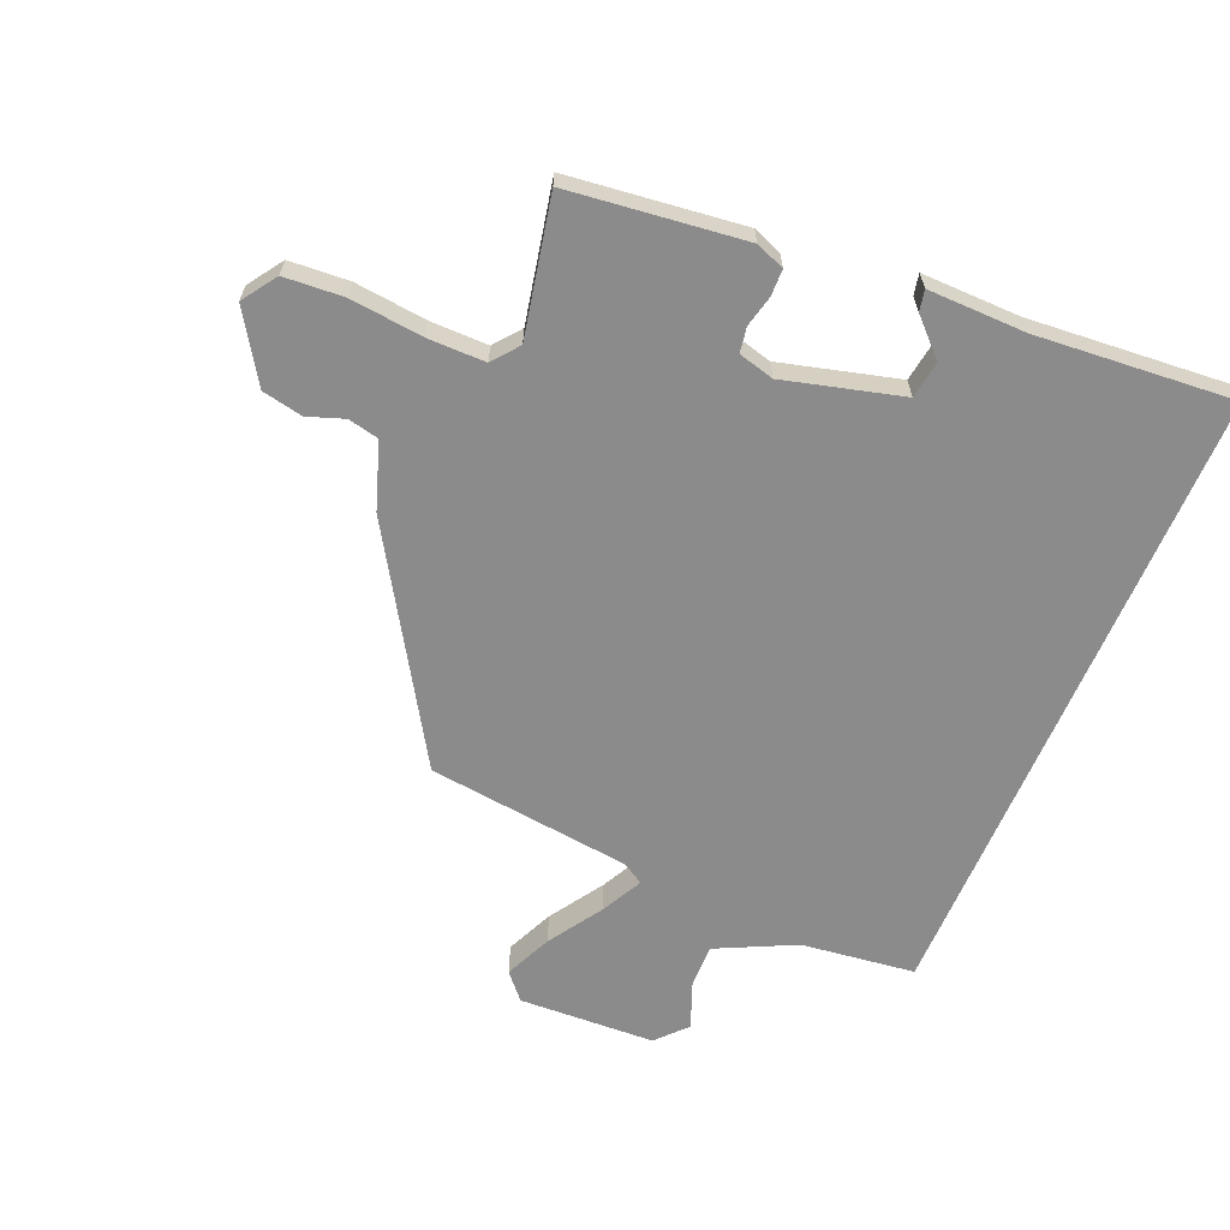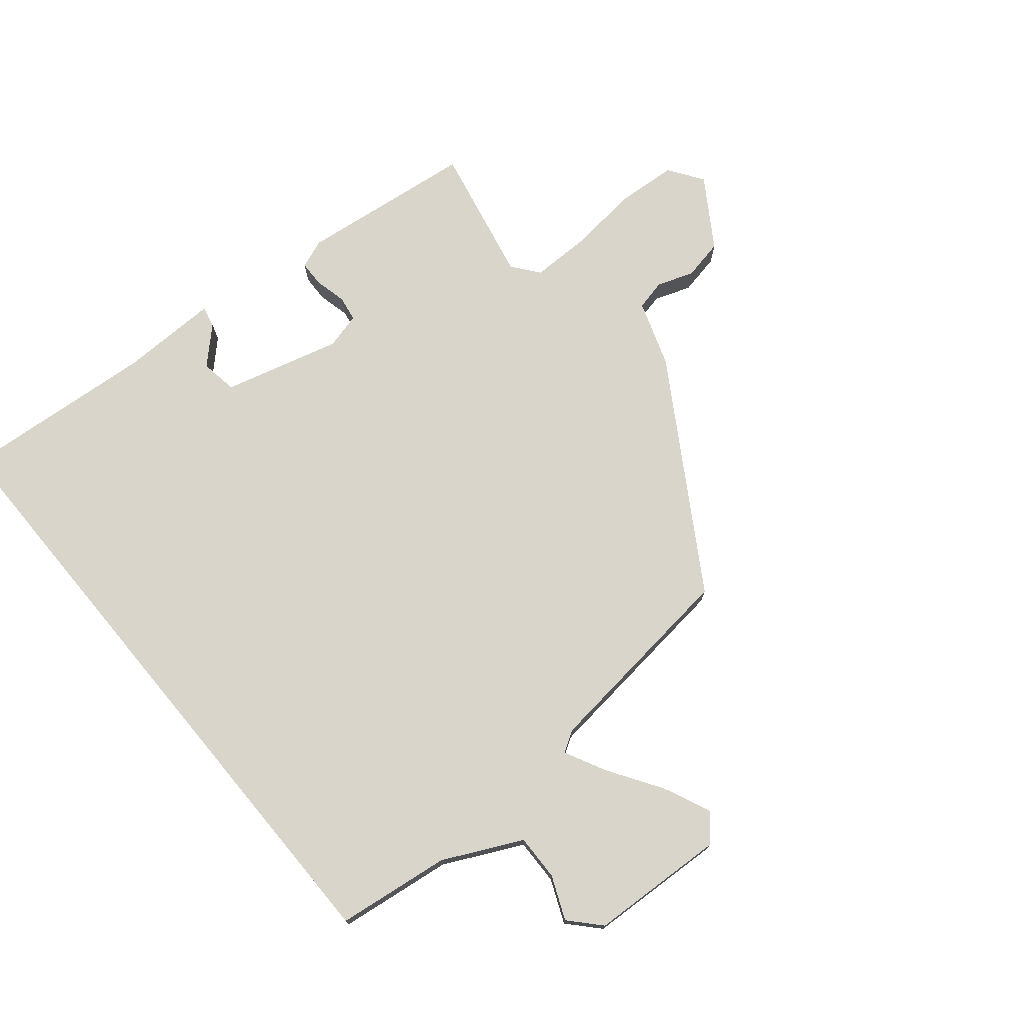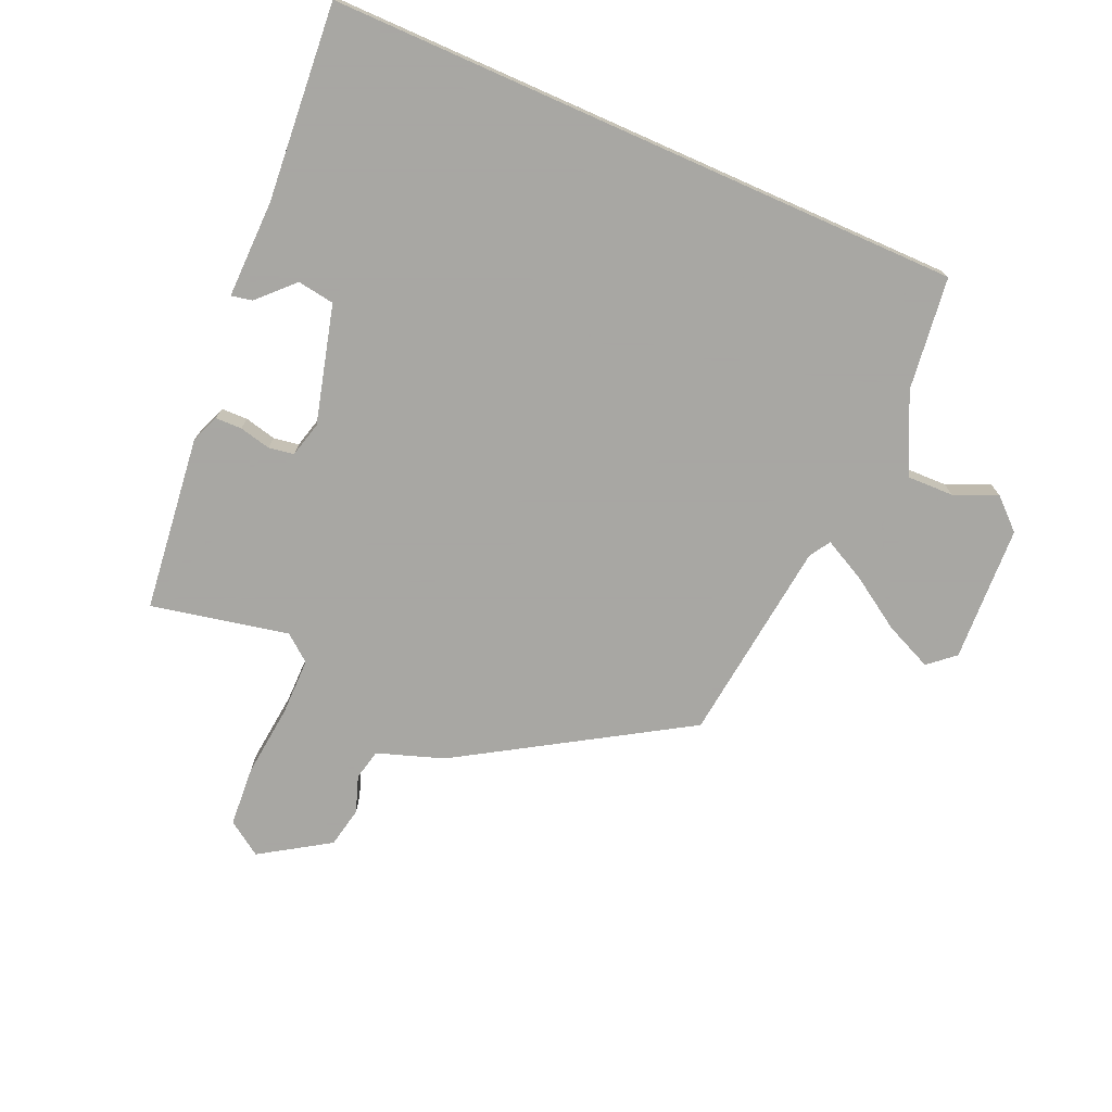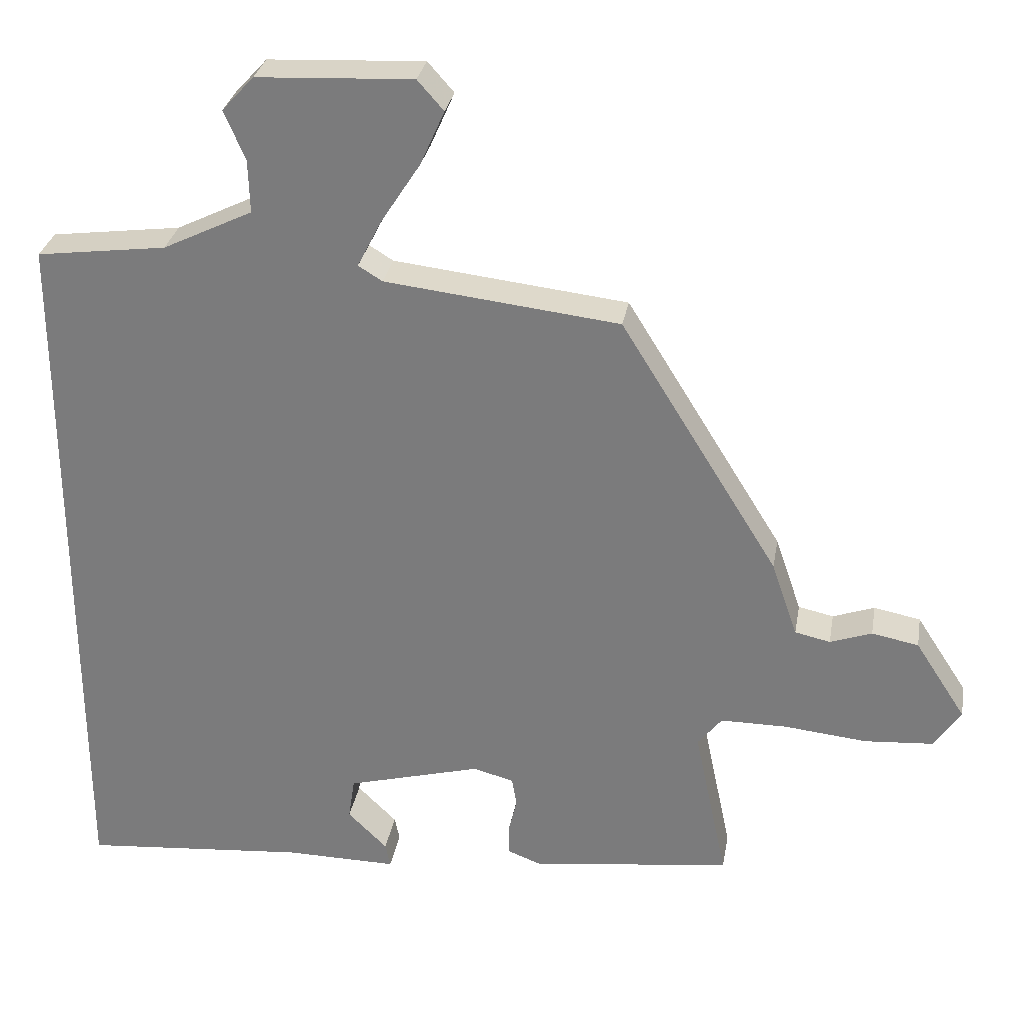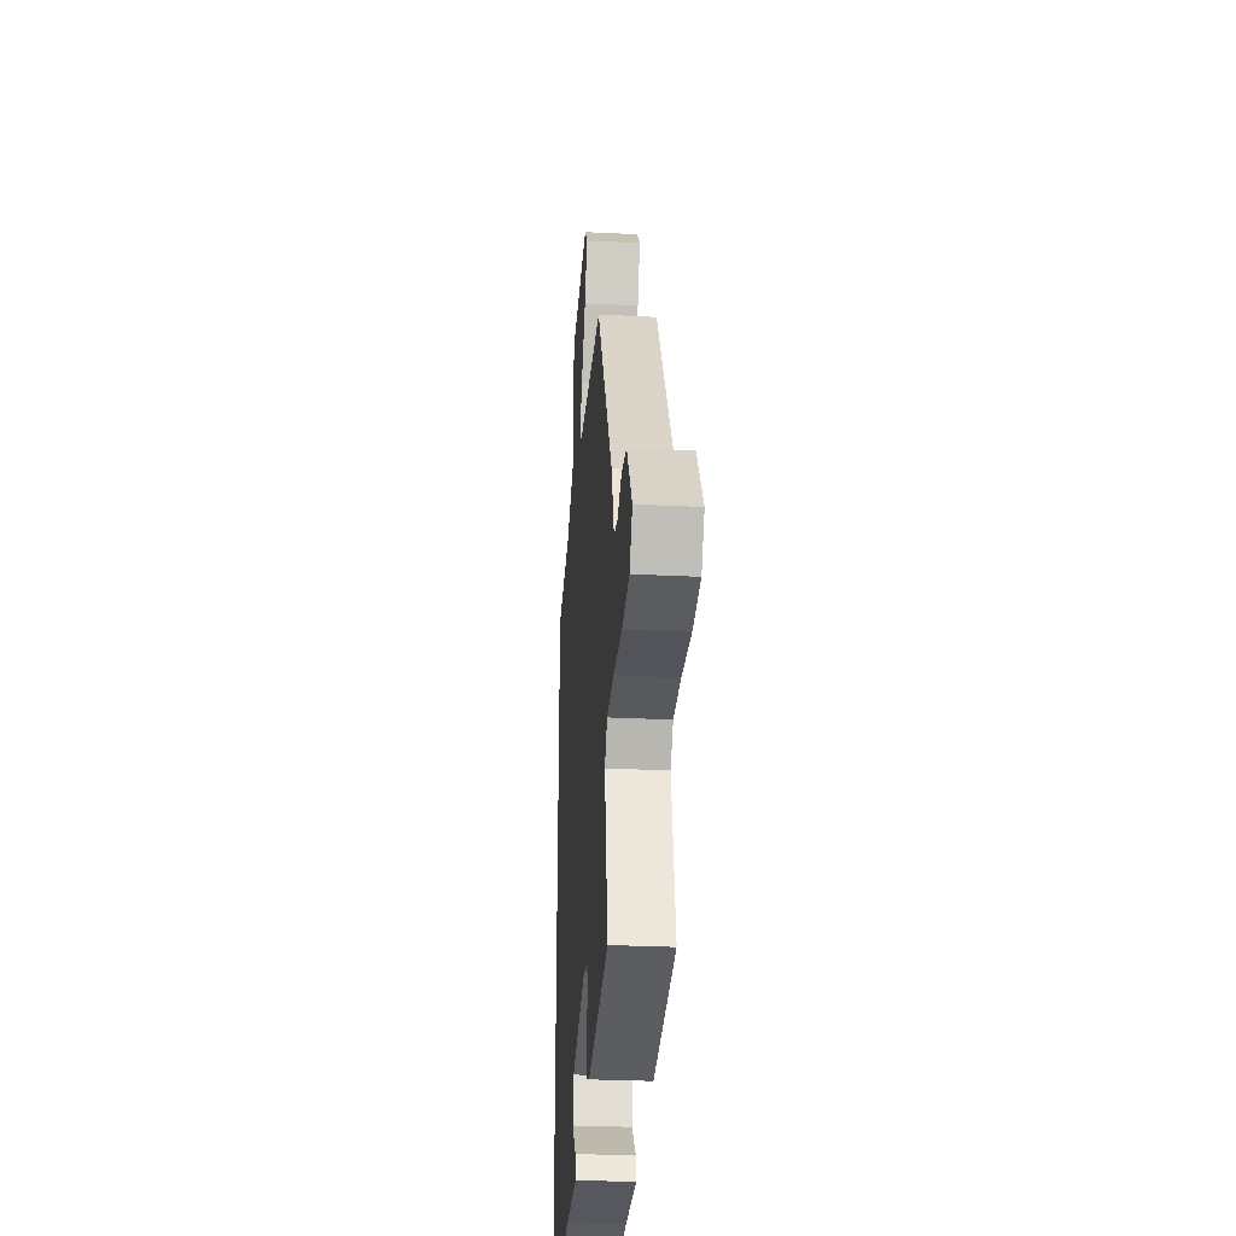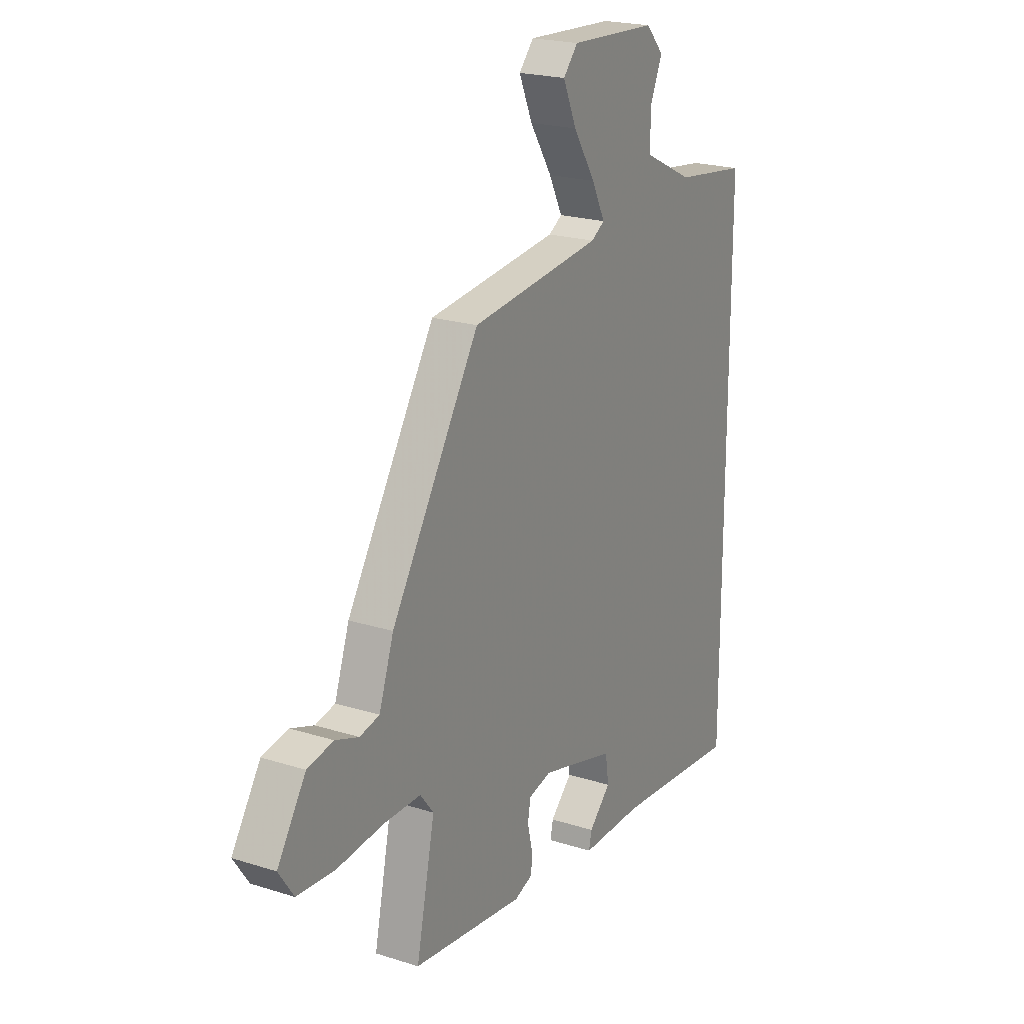
<metadata>
{"format":"obj","ext":"obj","renderer":"f3d","projection":"perspective","resolution":1024,"background":"white","views":[{"elev":-64.0,"azim":156.9,"up":"+Y"},{"elev":74.4,"azim":-39.8,"up":"+Y"},{"elev":-74.4,"azim":-113.9,"up":"+Y"},{"elev":29.9,"azim":9.8,"up":"+Z"},{"elev":-29.6,"azim":85.8,"up":"+Z"},{"elev":21.4,"azim":119.4,"up":"+Z"}]}
</metadata>
<code>
v 0.499 0.07 -0.444
v 0.215 0.07 -0.479
v 0.168 0.07 -0.461
v 0.167 0.07 -0.418
v 0.179 0.07 -0.367
v 0.172 0.07 -0.326
v 0.114 0.07 -0.311
v -0.076 0.07 -0.362
v -0.085 0.07 -0.422
v -0.029 0.07 -0.477
v -0.022 0.07 -0.511
v -0.181 0.07 -0.509
v -0.5 0.07 -0.536
v -0.5 0.07 0.496
v -0.316 0.07 0.52
v -0.189 0.07 0.582
v -0.191 0.07 0.657
v -0.221 0.07 0.727
v -0.176 0.07 0.776
v 0.045 0.07 0.787
v 0.082 0.07 0.745
v 0.048 0.07 0.668
v -0.008 0.07 0.581
v -0.042 0.07 0.514
v -0.008 0.07 0.493
v 0.324 0.07 0.455
v 0.548 0.07 0.094
v 0.585 0.07 -0.013
v 0.635 0.07 -0.024
v 0.694 0.07 -0.003
v 0.76 0.07 -0.016
v 0.832 0.07 -0.127
v 0.794 0.07 -0.183
v 0.697 0.07 -0.19
v 0.58 0.07 -0.178
v 0.486 0.07 -0.178
v 0.452 0.07 -0.221
v 0.499 0 -0.444
v 0.215 0 -0.479
v 0.168 0 -0.461
v 0.167 0 -0.418
v 0.179 0 -0.367
v 0.172 0 -0.326
v 0.114 0 -0.311
v -0.076 0 -0.362
v -0.085 0 -0.422
v -0.029 0 -0.477
v -0.022 0 -0.511
v -0.181 0 -0.509
v -0.5 0 -0.536
v -0.5 0 0.496
v -0.316 0 0.52
v -0.189 0 0.582
v -0.191 0 0.657
v -0.221 0 0.727
v -0.176 0 0.776
v 0.045 0 0.787
v 0.082 0 0.745
v 0.048 0 0.668
v -0.008 0 0.581
v -0.042 0 0.514
v -0.008 0 0.493
v 0.324 0 0.455
v 0.548 0 0.094
v 0.585 0 -0.013
v 0.635 0 -0.024
v 0.694 0 -0.003
v 0.76 0 -0.016
v 0.832 0 -0.127
v 0.794 0 -0.183
v 0.697 0 -0.19
v 0.58 0 -0.178
v 0.486 0 -0.178
v 0.452 0 -0.221
f 33 34 35
f 32 33 35
f 31 32 35
f 30 31 35
f 29 30 35
f 28 29 35 36
f 28 36 37
f 27 28 37
f 26 27 37
f 25 26 37
f 21 22 23
f 20 21 23
f 19 20 23
f 18 19 23
f 17 18 23
f 16 17 23 24
f 25 37 1
f 24 25 1
f 16 24 1
f 15 16 1
f 9 10 11 12
f 13 14 15
f 12 13 15
f 9 12 15
f 8 9 15
f 3 4 5
f 2 3 5
f 1 2 5
f 1 5 6
f 15 1 6
f 7 8 15
f 6 7 15
f 72 71 70
f 72 70 69
f 72 69 68
f 72 68 67
f 72 67 66
f 73 72 66 65
f 74 73 65
f 74 65 64
f 74 64 63
f 74 63 62
f 60 59 58
f 60 58 57
f 60 57 56
f 60 56 55
f 60 55 54
f 61 60 54 53
f 38 74 62
f 38 62 61
f 38 61 53
f 38 53 52
f 49 48 47 46
f 52 51 50
f 52 50 49
f 52 49 46
f 52 46 45
f 42 41 40
f 42 40 39
f 42 39 38
f 43 42 38
f 43 38 52
f 52 45 44
f 52 44 43
f 1 38 39 2
f 2 39 40 3
f 3 40 41 4
f 4 41 42 5
f 5 42 43 6
f 6 43 44 7
f 7 44 45 8
f 8 45 46 9
f 9 46 47 10
f 10 47 48 11
f 11 48 49 12
f 12 49 50 13
f 13 50 51 14
f 14 51 52 15
f 15 52 53 16
f 16 53 54 17
f 17 54 55 18
f 18 55 56 19
f 19 56 57 20
f 20 57 58 21
f 21 58 59 22
f 22 59 60 23
f 23 60 61 24
f 24 61 62 25
f 25 62 63 26
f 26 63 64 27
f 27 64 65 28
f 28 65 66 29
f 29 66 67 30
f 30 67 68 31
f 31 68 69 32
f 32 69 70 33
f 33 70 71 34
f 34 71 72 35
f 35 72 73 36
f 36 73 74 37
f 37 74 38 1

</code>
